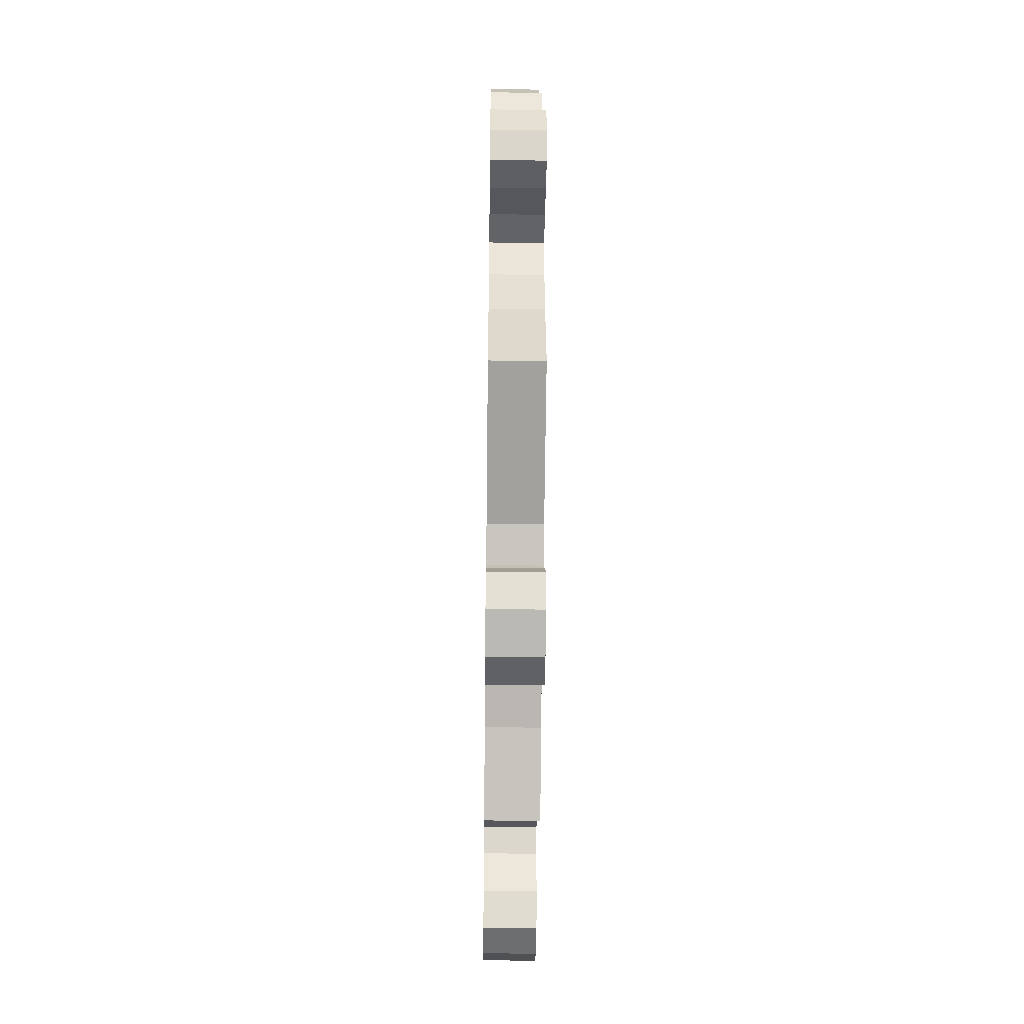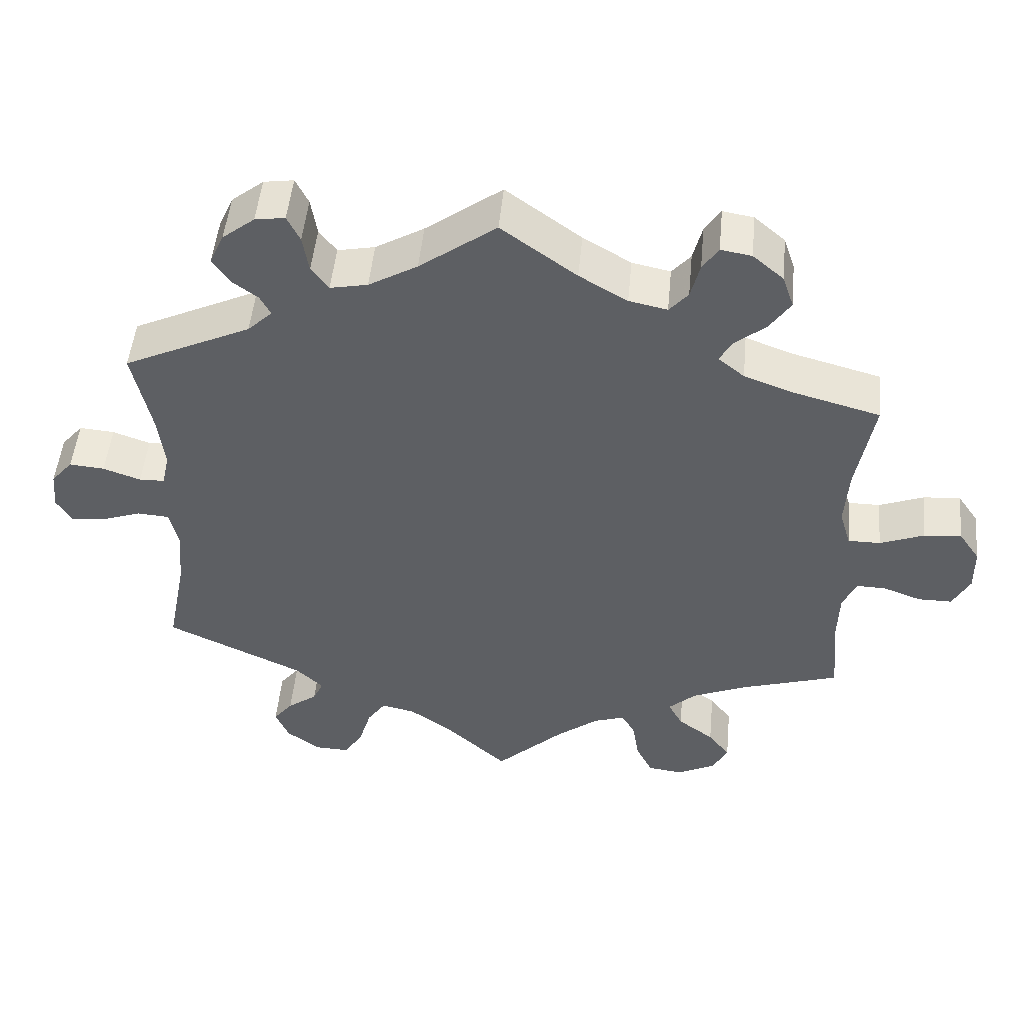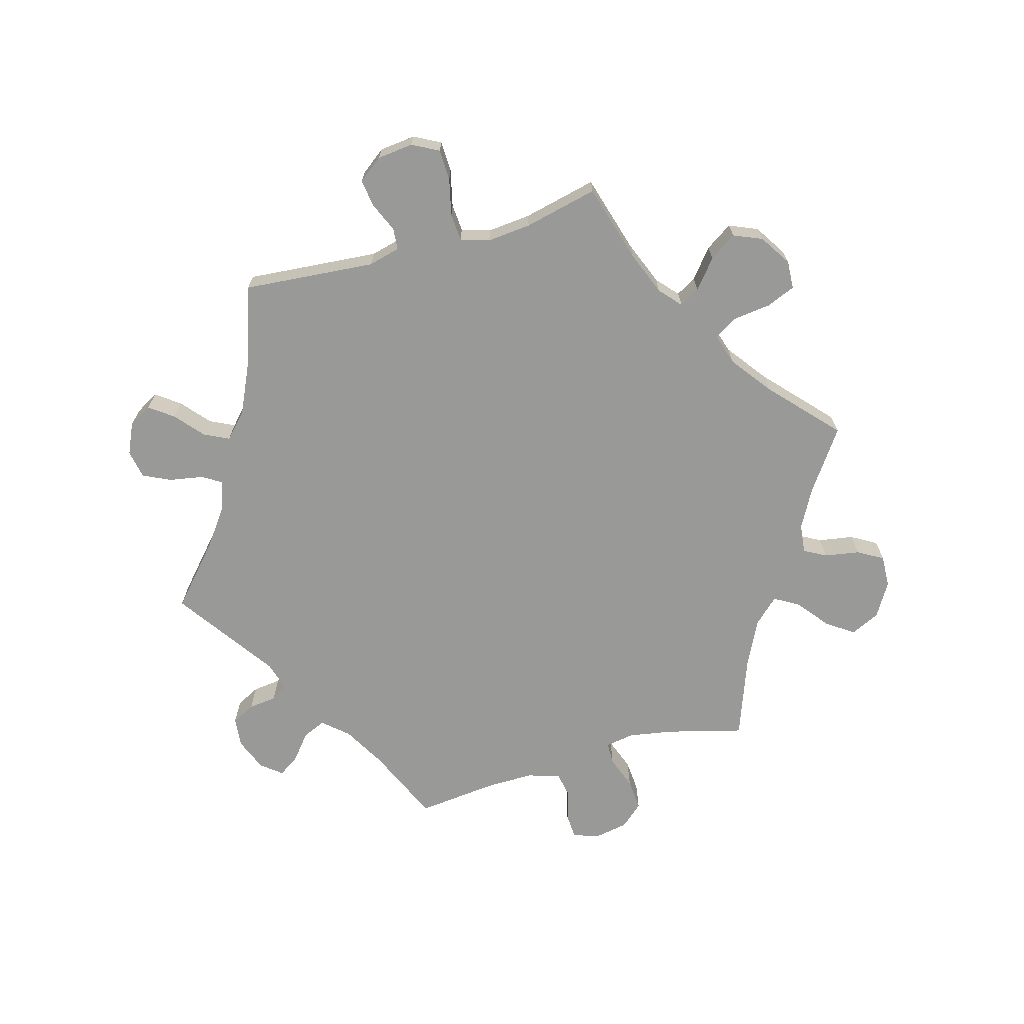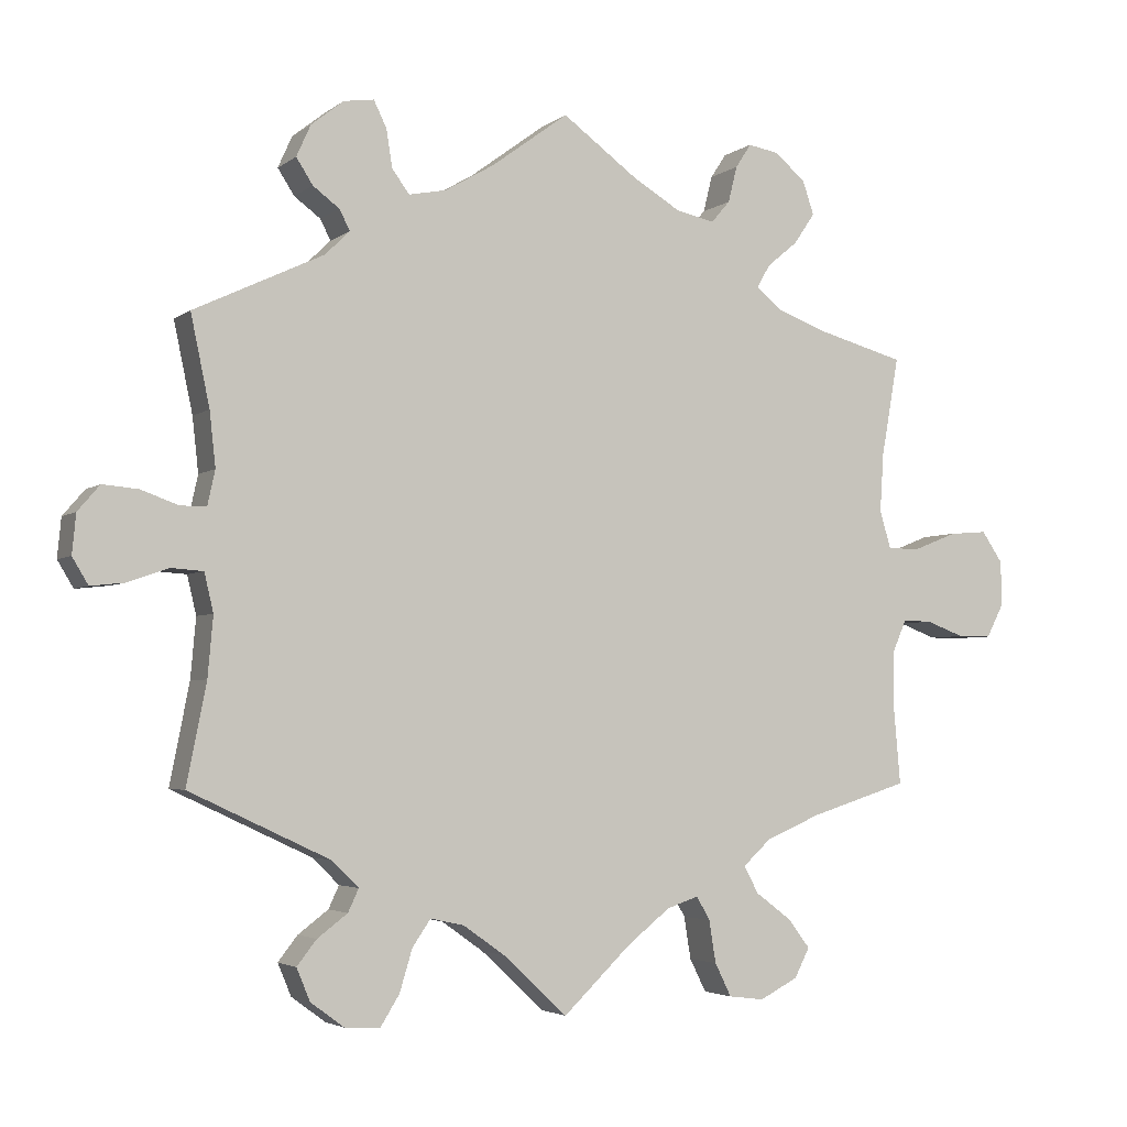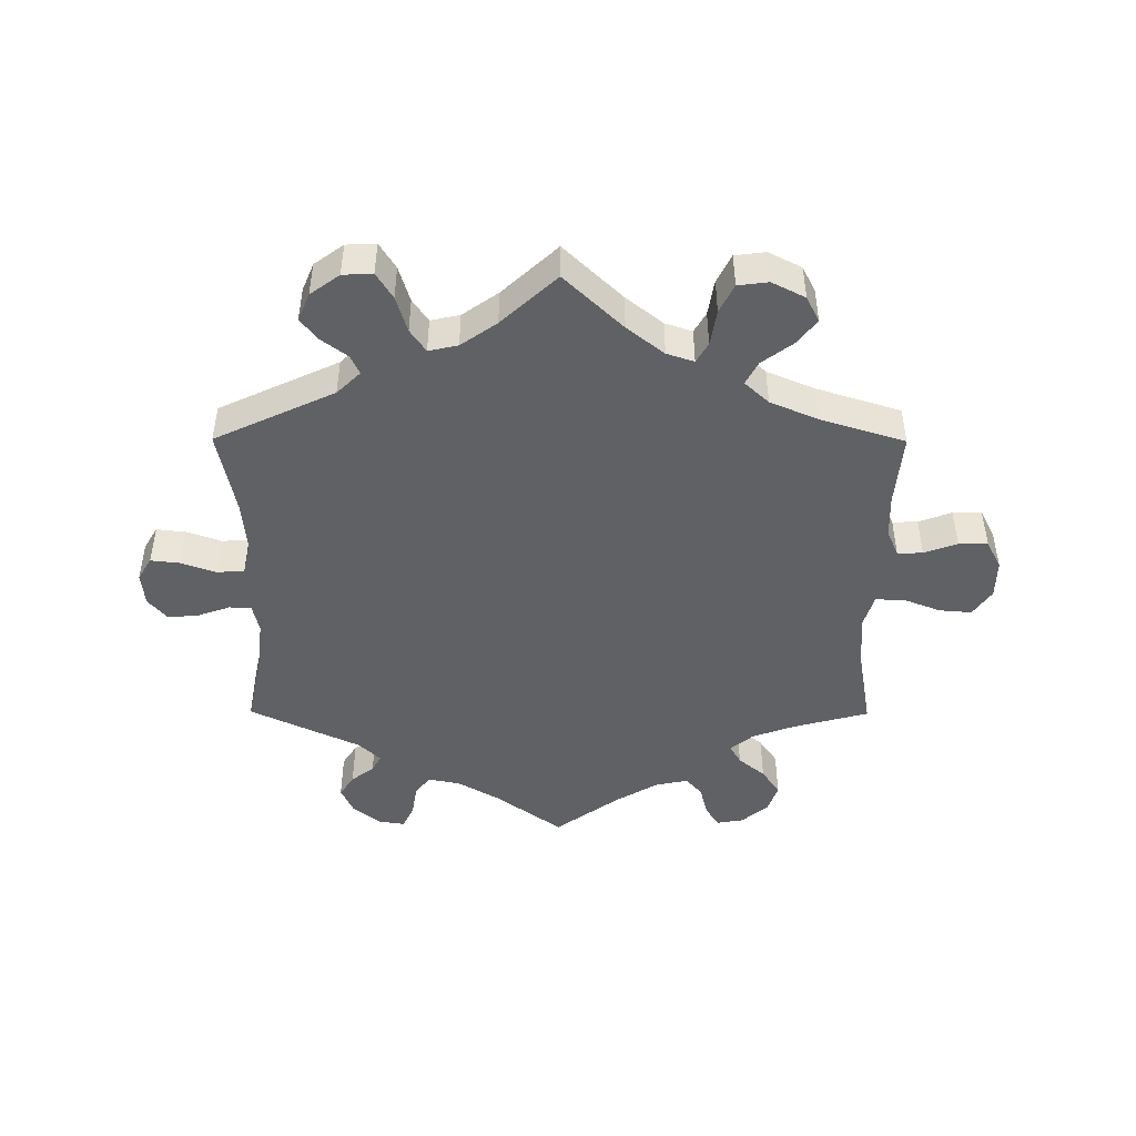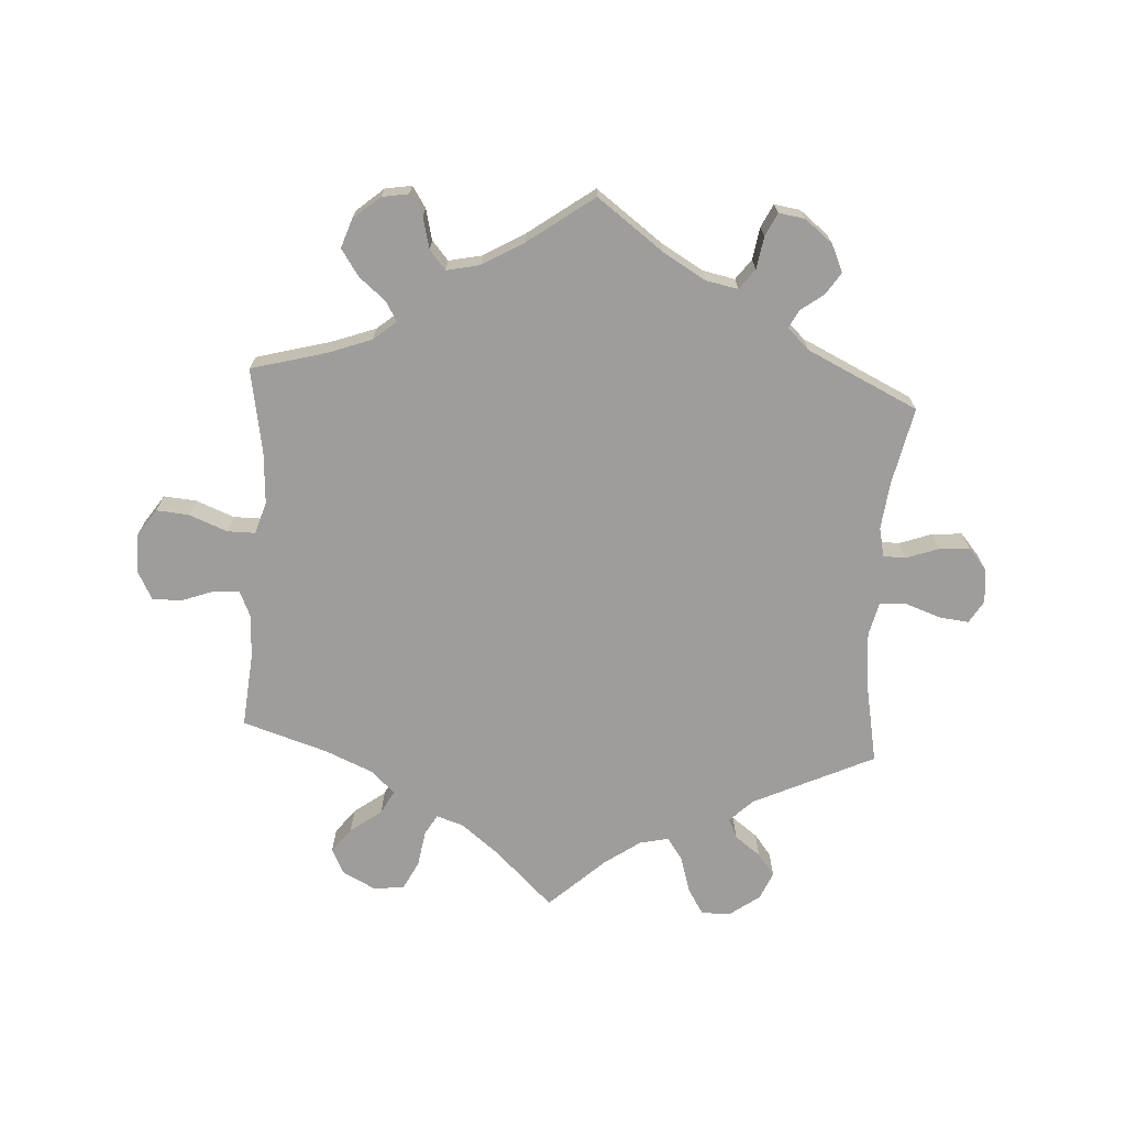
<metadata>
{"format":"obj","ext":"obj","renderer":"f3d","projection":"perspective","resolution":1024,"background":"white","views":[{"elev":-46.9,"azim":89.3,"up":"+Z"},{"elev":49.6,"azim":-174.6,"up":"+Z"},{"elev":-68.8,"azim":165.8,"up":"+Y"},{"elev":-3.6,"azim":154.9,"up":"+Z"},{"elev":-46.5,"azim":179.7,"up":"+Y"},{"elev":-70.4,"azim":-3.6,"up":"+Y"}]}
</metadata>
<code>
v -0.09 0.07 -0.492
v -0.147 0.07 -0.447
v -0.189 0.07 -0.433
v -0.207 0.07 -0.464
v -0.216 0.07 -0.52
v -0.238 0.07 -0.564
v -0.285 0.07 -0.57
v -0.336 0.07 -0.544
v -0.356 0.07 -0.505
v -0.327 0.07 -0.467
v -0.279 0.07 -0.431
v -0.26 0.07 -0.395
v -0.297 0.07 -0.361
v -0.37 0.07 -0.33
v -0.501 0.07 -0.289
v -0.491 0.07 -0.176
v -0.493 0.07 -0.109
v -0.511 0.07 -0.068
v -0.55 0.07 -0.069
v -0.601 0.07 -0.088
v -0.646 0.07 -0.088
v -0.669 0.07 -0.044
v -0.668 0.07 0.016
v -0.64 0.07 0.057
v -0.59 0.07 0.053
v -0.531 0.07 0.03
v -0.488 0.07 0.03
v -0.473 0.07 0.08
v -0.478 0.07 0.158
v -0.501 0.07 0.289
v -0.384 0.07 0.321
v -0.319 0.07 0.345
v -0.284 0.07 0.374
v -0.301 0.07 0.404
v -0.342 0.07 0.438
v -0.37 0.07 0.479
v -0.355 0.07 0.523
v -0.314 0.07 0.558
v -0.273 0.07 0.565
v -0.252 0.07 0.533
v -0.24 0.07 0.485
v -0.215 0.07 0.456
v -0.164 0.07 0.467
v -0.1 0.07 0.505
v 0 0.07 0.578
v 0.102 0.07 0.503
v 0.167 0.07 0.465
v 0.217 0.07 0.455
v 0.24 0.07 0.486
v 0.248 0.07 0.536
v 0.265 0.07 0.571
v 0.305 0.07 0.565
v 0.348 0.07 0.531
v 0.367 0.07 0.489
v 0.345 0.07 0.455
v 0.31 0.07 0.429
v 0.296 0.07 0.402
v 0.329 0.07 0.37
v 0.5 0.07 0.289
v 0.475 0.07 0.17
v 0.467 0.07 0.098
v 0.477 0.07 0.053
v 0.511 0.07 0.052
v 0.561 0.07 0.07
v 0.608 0.07 0.074
v 0.637 0.07 0.04
v 0.642 0.07 -0.012
v 0.621 0.07 -0.047
v 0.576 0.07 -0.042
v 0.522 0.07 -0.023
v 0.48 0.07 -0.026
v 0.468 0.07 -0.077
v 0.475 0.07 -0.156
v 0.501 0.07 -0.288
v 0.316 0.07 -0.375
v 0.28 0.07 -0.41
v 0.294 0.07 -0.44
v 0.334 0.07 -0.47
v 0.36 0.07 -0.503
v 0.342 0.07 -0.546
v 0.297 0.07 -0.579
v 0.251 0.07 -0.581
v 0.226 0.07 -0.541
v 0.209 0.07 -0.485
v 0.185 0.07 -0.45
v 0.14 0.07 -0.46
v 0.085 0.07 -0.499
v 0 0.07 -0.578
v -0.09 0 -0.492
v -0.147 0 -0.447
v -0.189 0 -0.433
v -0.207 0 -0.464
v -0.216 0 -0.52
v -0.238 0 -0.564
v -0.285 0 -0.57
v -0.336 0 -0.544
v -0.356 0 -0.505
v -0.327 0 -0.467
v -0.279 0 -0.431
v -0.26 0 -0.395
v -0.297 0 -0.361
v -0.37 0 -0.33
v -0.501 0 -0.289
v -0.491 0 -0.176
v -0.493 0 -0.109
v -0.511 0 -0.068
v -0.55 0 -0.069
v -0.601 0 -0.088
v -0.646 0 -0.088
v -0.669 0 -0.044
v -0.668 0 0.016
v -0.64 0 0.057
v -0.59 0 0.053
v -0.531 0 0.03
v -0.488 0 0.03
v -0.473 0 0.08
v -0.478 0 0.158
v -0.501 0 0.289
v -0.384 0 0.321
v -0.319 0 0.345
v -0.284 0 0.374
v -0.301 0 0.404
v -0.342 0 0.438
v -0.37 0 0.479
v -0.355 0 0.523
v -0.314 0 0.558
v -0.273 0 0.565
v -0.252 0 0.533
v -0.24 0 0.485
v -0.215 0 0.456
v -0.164 0 0.467
v -0.1 0 0.505
v 0 0 0.578
v 0.102 0 0.503
v 0.167 0 0.465
v 0.217 0 0.455
v 0.24 0 0.486
v 0.248 0 0.536
v 0.265 0 0.571
v 0.305 0 0.565
v 0.348 0 0.531
v 0.367 0 0.489
v 0.345 0 0.455
v 0.31 0 0.429
v 0.296 0 0.402
v 0.329 0 0.37
v 0.5 0 0.289
v 0.475 0 0.17
v 0.467 0 0.098
v 0.477 0 0.053
v 0.511 0 0.052
v 0.561 0 0.07
v 0.608 0 0.074
v 0.637 0 0.04
v 0.642 0 -0.012
v 0.621 0 -0.047
v 0.576 0 -0.042
v 0.522 0 -0.023
v 0.48 0 -0.026
v 0.468 0 -0.077
v 0.475 0 -0.156
v 0.501 0 -0.288
v 0.316 0 -0.375
v 0.28 0 -0.41
v 0.294 0 -0.44
v 0.334 0 -0.47
v 0.36 0 -0.503
v 0.342 0 -0.546
v 0.297 0 -0.579
v 0.251 0 -0.581
v 0.226 0 -0.541
v 0.209 0 -0.485
v 0.185 0 -0.45
v 0.14 0 -0.46
v 0.085 0 -0.499
v 0 0 -0.578
f 87 88 1
f 86 87 1 2
f 85 86 2 3
f 81 82 83 84
f 81 84 85
f 80 81 85
f 77 78 79 80
f 76 77 80 85
f 75 76 85 3
f 73 74 75 3
f 67 68 69 70
f 67 70 71
f 66 67 71
f 63 64 65 66
f 62 63 66 71
f 61 62 71 72
f 58 59 60
f 57 58 60 61
f 53 54 55 56
f 53 56 57
f 52 53 57
f 49 50 51 52
f 48 49 52 57
f 47 48 57 61
f 44 45 46
f 43 44 46 47
f 42 43 47 61
f 38 39 40 41
f 38 41 42
f 37 38 42
f 34 35 36 37
f 33 34 37 42
f 29 30 31
f 28 29 31 32
f 27 28 32 33
f 23 24 25 26
f 23 26 27
f 22 23 27
f 19 20 21 22
f 18 19 22 27
f 17 18 27 33
f 14 15 16
f 13 14 16 17
f 12 13 17 33
f 8 9 10 11
f 8 11 12
f 7 8 12
f 4 5 6 7
f 3 4 7 12
f 72 73 3 12
f 42 61 72
f 12 33 42 72
f 89 176 175
f 90 89 175 174
f 91 90 174 173
f 172 171 170 169
f 173 172 169
f 173 169 168
f 168 167 166 165
f 173 168 165 164
f 91 173 164 163
f 91 163 162 161
f 158 157 156 155
f 159 158 155
f 159 155 154
f 154 153 152 151
f 159 154 151 150
f 160 159 150 149
f 148 147 146
f 149 148 146 145
f 144 143 142 141
f 145 144 141
f 145 141 140
f 140 139 138 137
f 145 140 137 136
f 149 145 136 135
f 134 133 132
f 135 134 132 131
f 149 135 131 130
f 129 128 127 126
f 130 129 126
f 130 126 125
f 125 124 123 122
f 130 125 122 121
f 119 118 117
f 120 119 117 116
f 121 120 116 115
f 114 113 112 111
f 115 114 111
f 115 111 110
f 110 109 108 107
f 115 110 107 106
f 121 115 106 105
f 104 103 102
f 105 104 102 101
f 121 105 101 100
f 99 98 97 96
f 100 99 96
f 100 96 95
f 95 94 93 92
f 100 95 92 91
f 100 91 161 160
f 160 149 130
f 160 130 121 100
f 1 89 90 2
f 2 90 91 3
f 3 91 92 4
f 4 92 93 5
f 5 93 94 6
f 6 94 95 7
f 7 95 96 8
f 8 96 97 9
f 9 97 98 10
f 10 98 99 11
f 11 99 100 12
f 12 100 101 13
f 13 101 102 14
f 14 102 103 15
f 15 103 104 16
f 16 104 105 17
f 17 105 106 18
f 18 106 107 19
f 19 107 108 20
f 20 108 109 21
f 21 109 110 22
f 22 110 111 23
f 23 111 112 24
f 24 112 113 25
f 25 113 114 26
f 26 114 115 27
f 27 115 116 28
f 28 116 117 29
f 29 117 118 30
f 30 118 119 31
f 31 119 120 32
f 32 120 121 33
f 33 121 122 34
f 34 122 123 35
f 35 123 124 36
f 36 124 125 37
f 37 125 126 38
f 38 126 127 39
f 39 127 128 40
f 40 128 129 41
f 41 129 130 42
f 42 130 131 43
f 43 131 132 44
f 44 132 133 45
f 45 133 134 46
f 46 134 135 47
f 47 135 136 48
f 48 136 137 49
f 49 137 138 50
f 50 138 139 51
f 51 139 140 52
f 52 140 141 53
f 53 141 142 54
f 54 142 143 55
f 55 143 144 56
f 56 144 145 57
f 57 145 146 58
f 58 146 147 59
f 59 147 148 60
f 60 148 149 61
f 61 149 150 62
f 62 150 151 63
f 63 151 152 64
f 64 152 153 65
f 65 153 154 66
f 66 154 155 67
f 67 155 156 68
f 68 156 157 69
f 69 157 158 70
f 70 158 159 71
f 71 159 160 72
f 72 160 161 73
f 73 161 162 74
f 74 162 163 75
f 75 163 164 76
f 76 164 165 77
f 77 165 166 78
f 78 166 167 79
f 79 167 168 80
f 80 168 169 81
f 81 169 170 82
f 82 170 171 83
f 83 171 172 84
f 84 172 173 85
f 85 173 174 86
f 86 174 175 87
f 87 175 176 88
f 88 176 89 1

</code>
